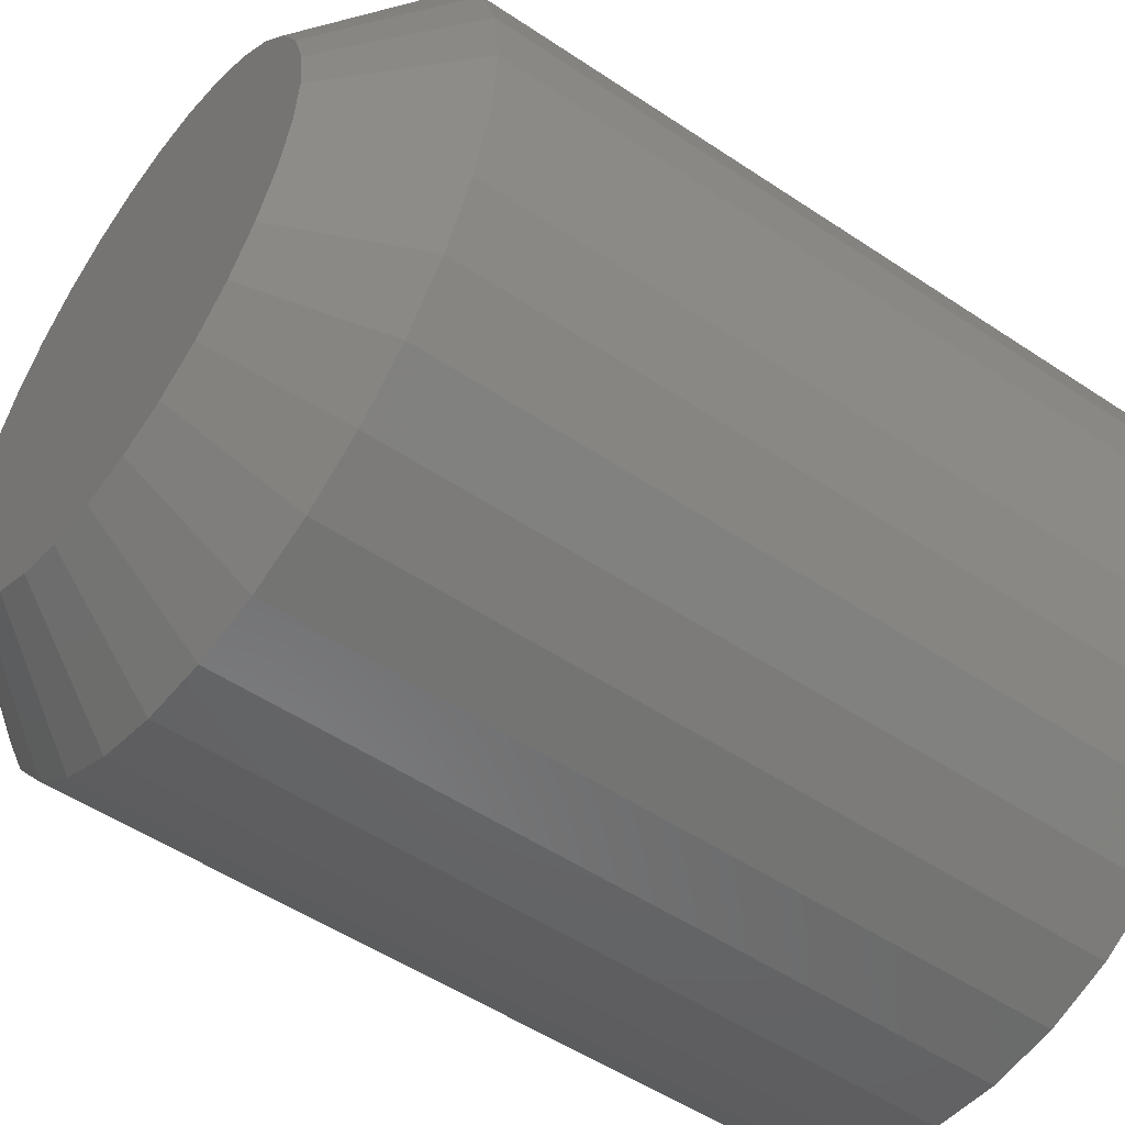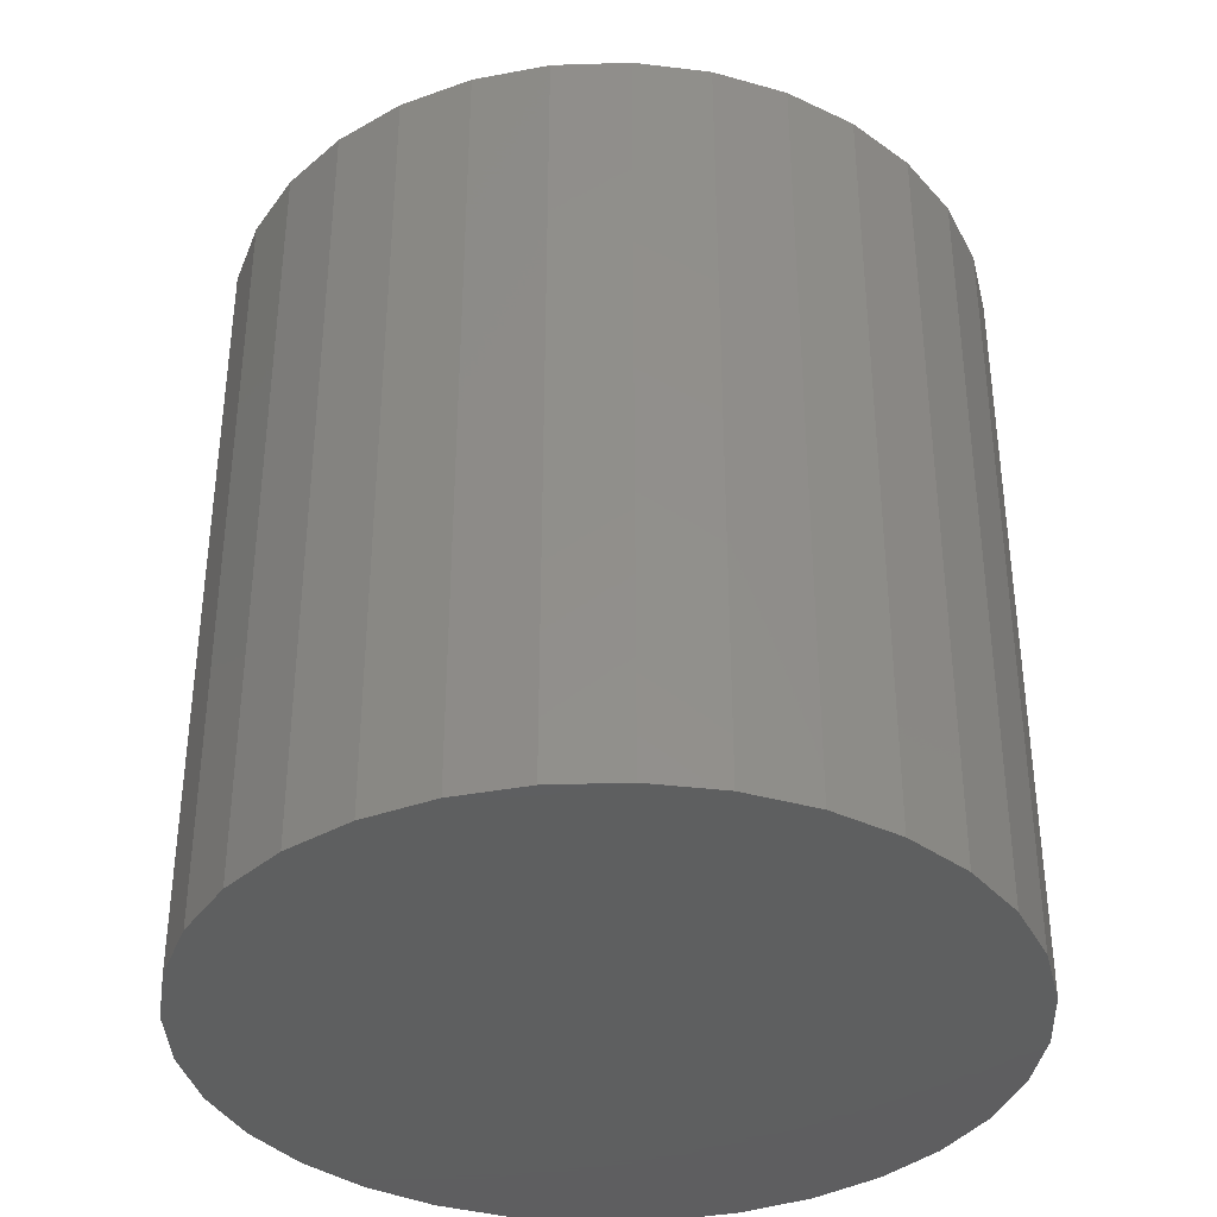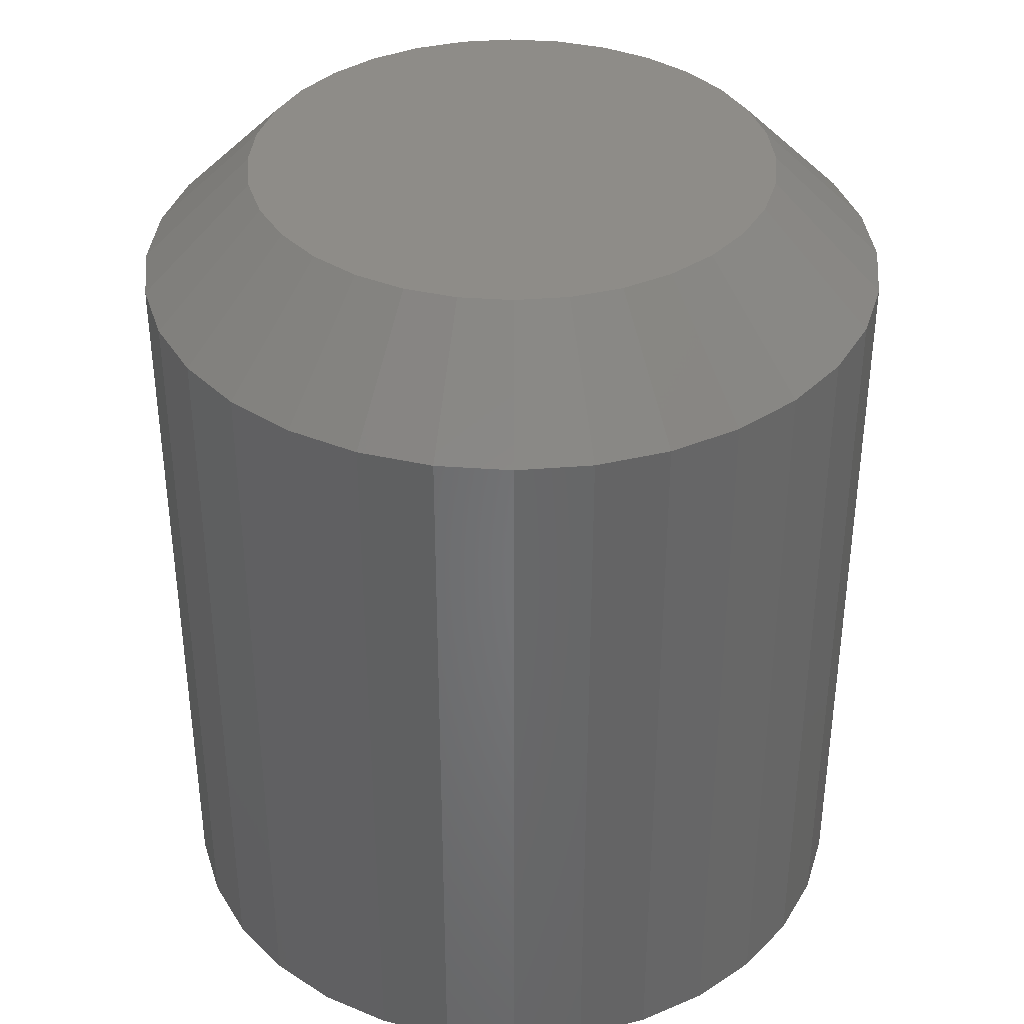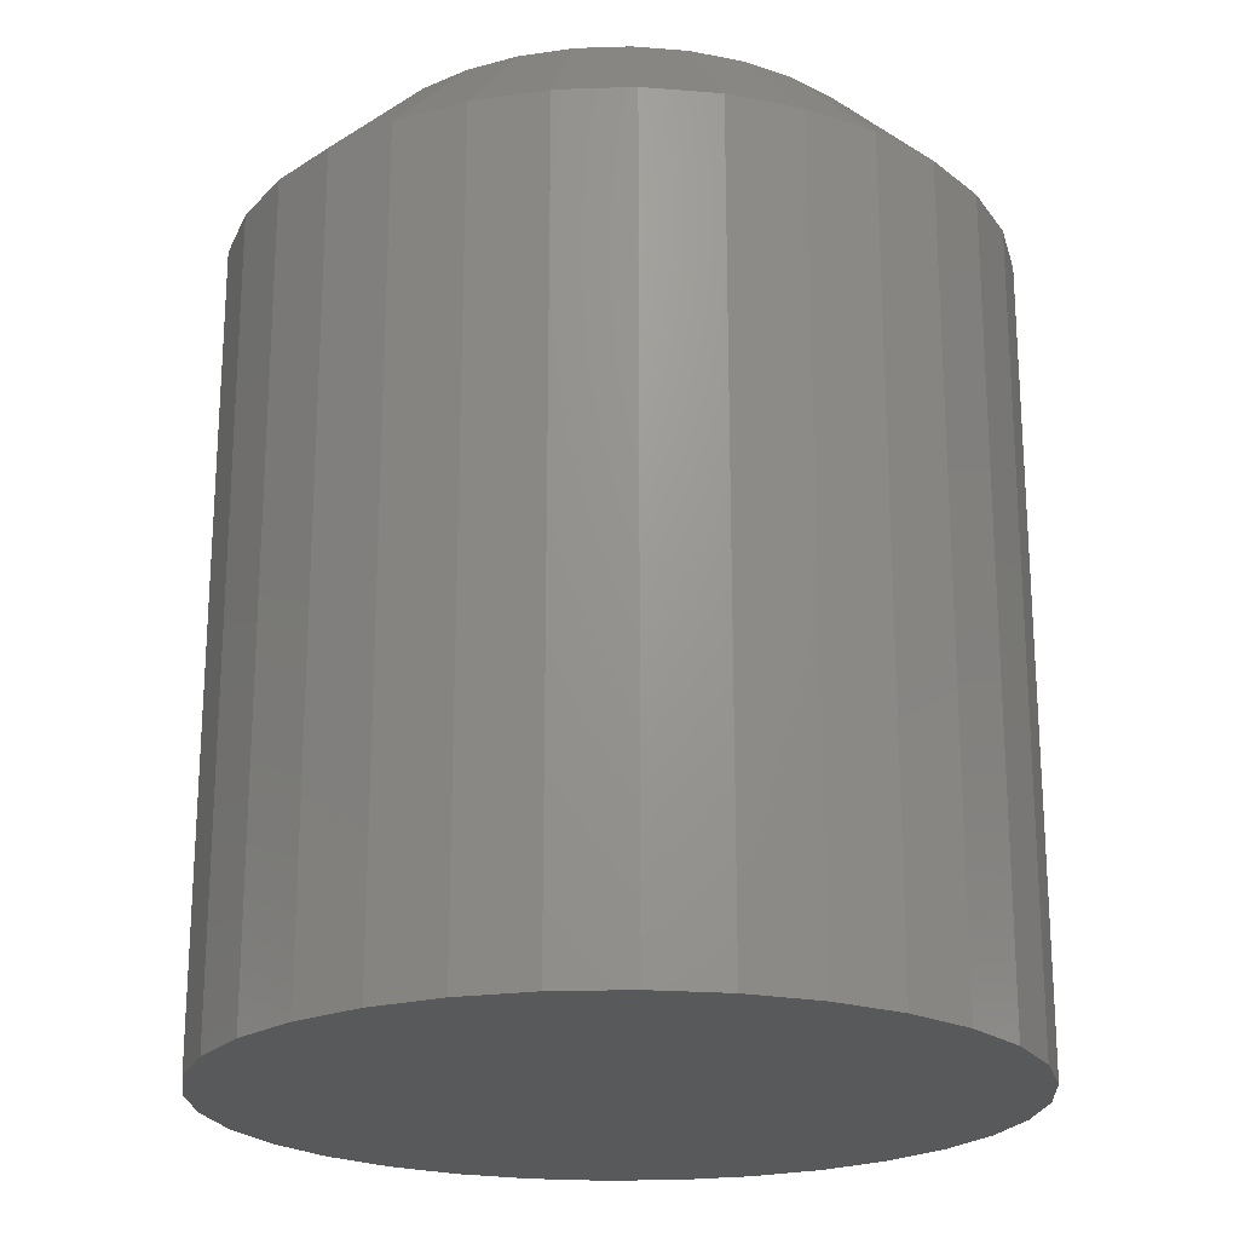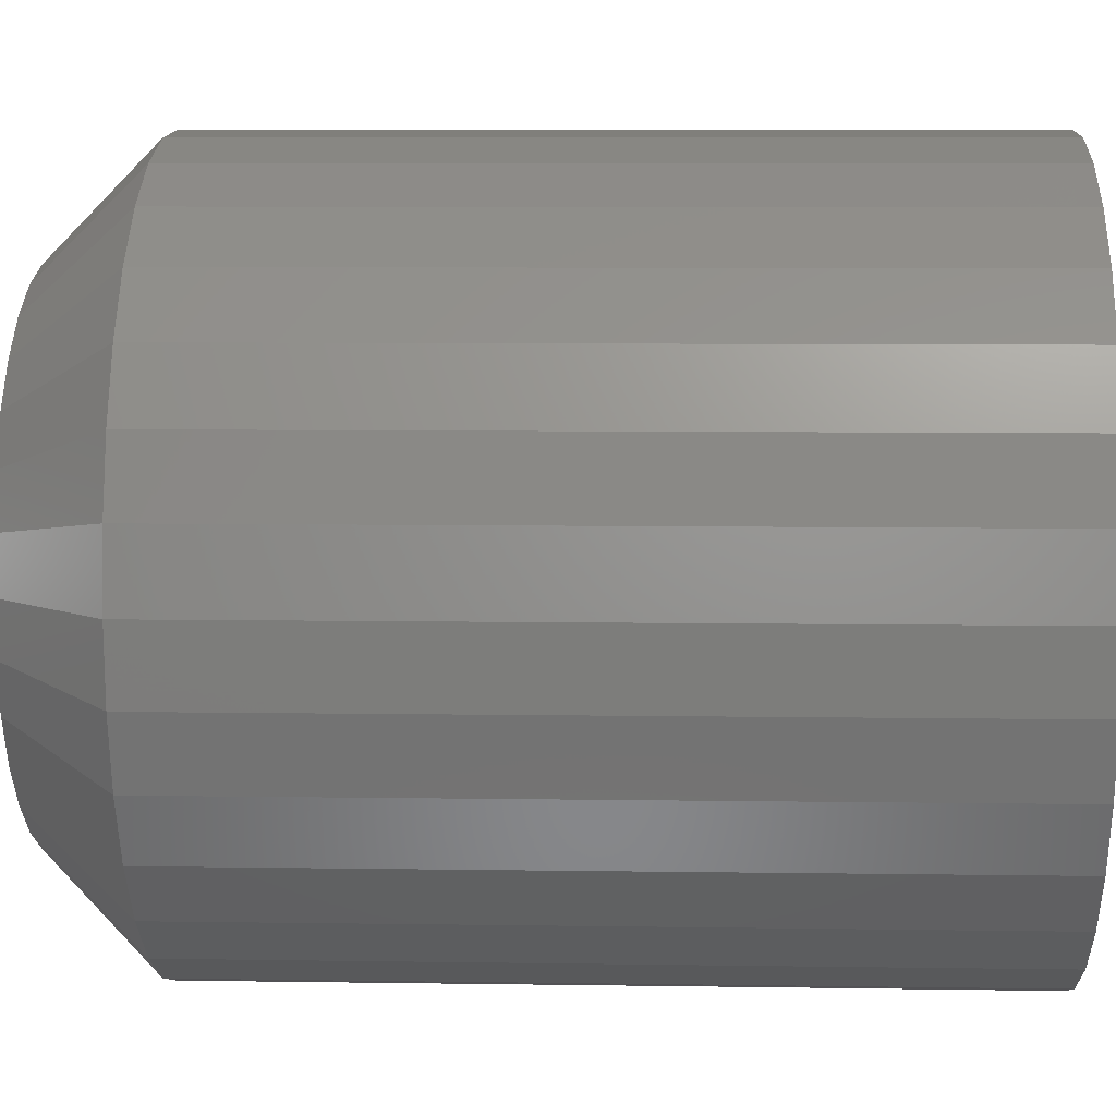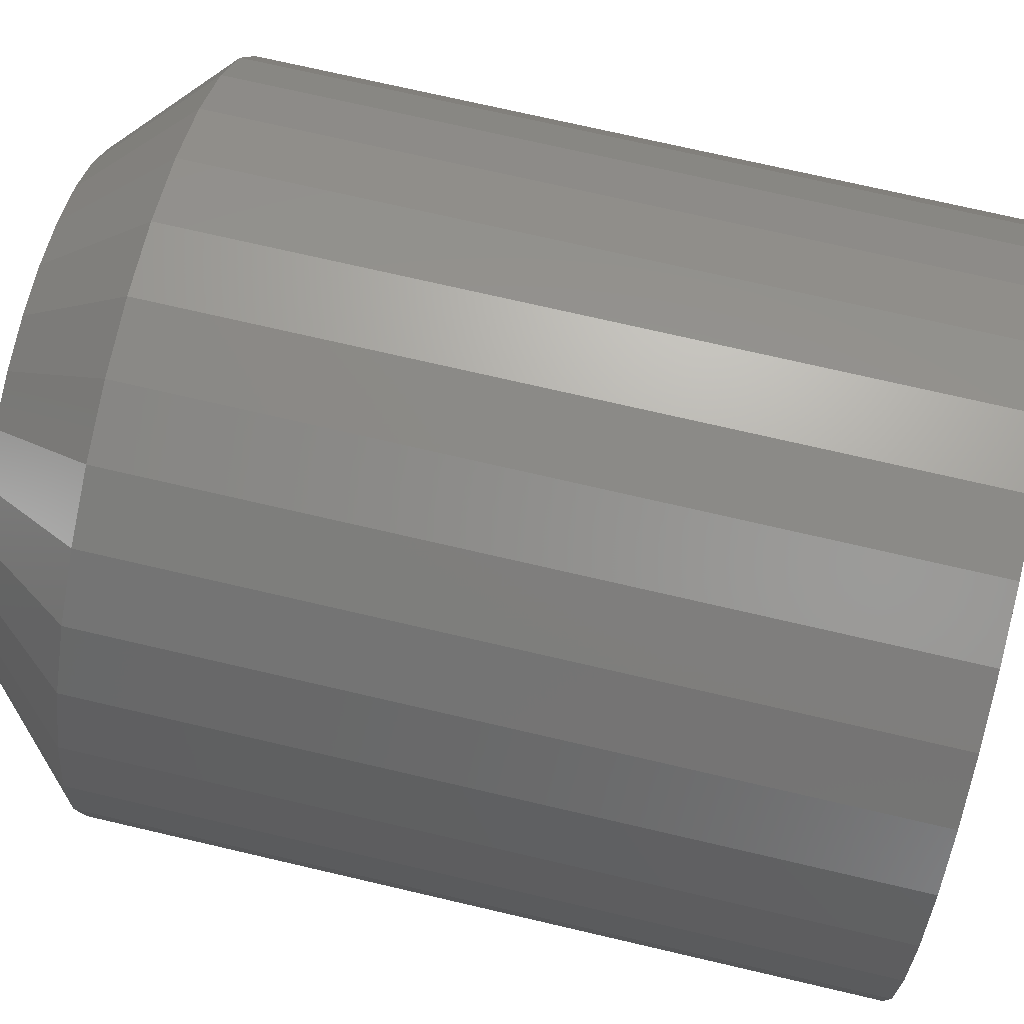
<metadata>
{"format":"stl","ext":"stl","renderer":"f3d","projection":"perspective","resolution":1024,"background":"white","views":[{"elev":-52.2,"azim":-125.9,"up":"+Z"},{"elev":-37.1,"azim":-3.2,"up":"+Y"},{"elev":37.3,"azim":179.7,"up":"+Y"},{"elev":-21.6,"azim":-137.4,"up":"+Y"},{"elev":7.5,"azim":-87.5,"up":"+Z"},{"elev":73.0,"azim":-76.9,"up":"+Z"}]}
</metadata>
<code>
# stl→obj: 96 verts, 188 faces
v 0.3532 0.03125 0.08757
v 0.3567 0.03125 0.08862
v 0.3603 0.03125 0.08898
v 0.3639 0.03125 0.08862
v 0.3674 0.03125 0.08757
v 0.35 0.03125 0.08585
v 0.3706 0.03125 0.08585
v 0.3471 0.03125 0.08354
v 0.3734 0.03125 0.08354
v 0.3448 0.03125 0.08072
v 0.3757 0.03125 0.08072
v 0.3431 0.03125 0.07751
v 0.3775 0.03125 0.07751
v 0.3421 0.03125 0.07402
v 0.3785 0.03125 0.07402
v 0.3775 0.03125 0.06328
v 0.3431 0.03125 0.06328
v 0.3785 0.03125 0.06677
v 0.3448 0.03125 0.06007
v 0.3757 0.03125 0.06007
v 0.3471 0.03125 0.05725
v 0.3734 0.03125 0.05725
v 0.35 0.03125 0.05494
v 0.3706 0.03125 0.05494
v 0.3532 0.03125 0.05322
v 0.3674 0.03125 0.05322
v 0.3567 0.03125 0.05217
v 0.3603 0.03125 0.05181
v 0.3639 0.03125 0.05217
v 0.3421 0.03125 0.06677
v 0.3417 0.03125 0.07039
v 0.3789 0.03125 0.07039
v 0.3867 0.02344 0.07039
v 0.3867 -0.03125 0.07039
v 0.3862 0.02344 0.06524
v 0.3862 -0.03125 0.06524
v 0.3847 0.02344 0.06029
v 0.3847 -0.03125 0.06029
v 0.3822 0.02344 0.05573
v 0.3822 -0.03125 0.05573
v 0.3789 0.02344 0.05173
v 0.3789 -0.03125 0.05173
v 0.3749 0.02344 0.04845
v 0.3749 -0.03125 0.04845
v 0.3704 0.02344 0.04601
v 0.3704 -0.03125 0.04601
v 0.3654 0.02344 0.0445
v 0.3654 -0.03125 0.0445
v 0.3603 0.02344 0.044
v 0.3603 -0.03125 0.044
v 0.3551 0.02344 0.0445
v 0.3551 -0.03125 0.0445
v 0.3502 0.02344 0.04601
v 0.3502 -0.03125 0.04601
v 0.3456 0.02344 0.04845
v 0.3456 -0.03125 0.04845
v 0.3416 0.02344 0.05173
v 0.3416 -0.03125 0.05173
v 0.3383 0.02344 0.05573
v 0.3383 -0.03125 0.05573
v 0.3359 0.02344 0.06029
v 0.3359 -0.03125 0.06029
v 0.3344 0.02344 0.06524
v 0.3344 -0.03125 0.06524
v 0.3339 0.02344 0.07039
v 0.3339 -0.03125 0.07039
v 0.3344 0.02344 0.07554
v 0.3344 -0.03125 0.07554
v 0.3359 0.02344 0.0805
v 0.3359 -0.03125 0.0805
v 0.3383 0.02344 0.08506
v 0.3383 -0.03125 0.08506
v 0.3416 0.02344 0.08906
v 0.3416 -0.03125 0.08906
v 0.3456 0.02344 0.09234
v 0.3456 -0.03125 0.09234
v 0.3502 0.02344 0.09478
v 0.3502 -0.03125 0.09478
v 0.3551 0.02344 0.09629
v 0.3551 -0.03125 0.09629
v 0.3603 0.02344 0.09679
v 0.3603 -0.03125 0.09679
v 0.3654 0.02344 0.09629
v 0.3654 -0.03125 0.09629
v 0.3704 0.02344 0.09478
v 0.3704 -0.03125 0.09478
v 0.3749 0.02344 0.09234
v 0.3749 -0.03125 0.09234
v 0.3789 0.02344 0.08906
v 0.3789 -0.03125 0.08906
v 0.3822 0.02344 0.08506
v 0.3822 -0.03125 0.08506
v 0.3847 0.02344 0.0805
v 0.3847 -0.03125 0.0805
v 0.3862 0.02344 0.07554
v 0.3862 -0.03125 0.07554
f 1 2 3
f 1 3 4
f 5 1 4
f 6 1 5
f 7 6 5
f 8 6 7
f 9 8 7
f 10 8 9
f 11 10 9
f 12 10 11
f 13 12 11
f 14 12 13
f 15 14 13
f 16 17 18
f 19 17 16
f 20 19 16
f 21 19 20
f 22 21 20
f 23 21 22
f 24 23 22
f 25 23 24
f 26 25 24
f 27 25 26
f 28 27 26
f 29 28 26
f 17 30 18
f 18 30 31
f 18 31 32
f 32 31 14
f 32 14 15
f 33 34 35
f 35 34 36
f 35 36 37
f 37 36 38
f 37 38 39
f 39 38 40
f 39 40 41
f 41 40 42
f 41 42 43
f 43 42 44
f 43 44 45
f 45 44 46
f 45 46 47
f 47 46 48
f 47 48 49
f 49 48 50
f 49 50 51
f 51 50 52
f 51 52 53
f 53 52 54
f 53 54 55
f 55 54 56
f 55 56 57
f 57 56 58
f 57 58 59
f 59 58 60
f 59 60 61
f 61 60 62
f 61 62 63
f 63 62 64
f 63 64 65
f 65 64 66
f 65 66 67
f 67 66 68
f 67 68 69
f 69 68 70
f 69 70 71
f 71 70 72
f 71 72 73
f 73 72 74
f 73 74 75
f 75 74 76
f 75 76 77
f 77 76 78
f 77 78 79
f 79 78 80
f 79 80 81
f 81 80 82
f 81 82 83
f 83 82 84
f 83 84 85
f 85 84 86
f 85 86 87
f 87 86 88
f 87 88 89
f 89 88 90
f 89 90 91
f 91 90 92
f 91 92 93
f 93 92 94
f 93 94 95
f 95 94 96
f 95 96 33
f 33 96 34
f 31 63 65
f 31 30 63
f 33 18 32
f 33 35 18
f 17 61 63
f 17 63 30
f 19 57 59
f 59 61 19
f 19 61 17
f 25 53 55
f 25 55 23
f 55 21 23
f 27 49 51
f 51 53 27
f 27 53 25
f 26 45 47
f 26 47 29
f 47 28 29
f 24 41 43
f 43 45 24
f 24 45 26
f 16 37 39
f 16 39 20
f 39 22 20
f 35 37 18
f 18 37 16
f 57 19 21
f 21 55 57
f 49 27 28
f 28 47 49
f 41 24 22
f 22 39 41
f 32 95 33
f 32 15 95
f 65 14 31
f 65 67 14
f 13 93 95
f 13 95 15
f 11 89 91
f 91 93 11
f 11 93 13
f 5 85 87
f 5 87 7
f 87 9 7
f 4 81 83
f 83 85 4
f 4 85 5
f 1 77 79
f 1 79 2
f 79 3 2
f 6 73 75
f 75 77 6
f 6 77 1
f 12 69 71
f 12 71 10
f 71 8 10
f 67 69 14
f 14 69 12
f 89 11 9
f 9 87 89
f 81 4 3
f 3 79 81
f 73 6 8
f 8 71 73
f 82 80 78
f 84 82 78
f 84 78 86
f 86 78 76
f 86 76 88
f 88 76 74
f 88 74 90
f 90 74 72
f 90 72 92
f 92 72 70
f 92 70 94
f 94 70 68
f 94 68 96
f 36 62 38
f 38 62 60
f 38 60 40
f 40 60 58
f 40 58 42
f 42 58 56
f 42 56 44
f 44 56 54
f 44 54 46
f 46 54 52
f 46 52 50
f 46 50 48
f 96 68 34
f 34 68 66
f 34 66 36
f 36 66 64
f 36 64 62

</code>
